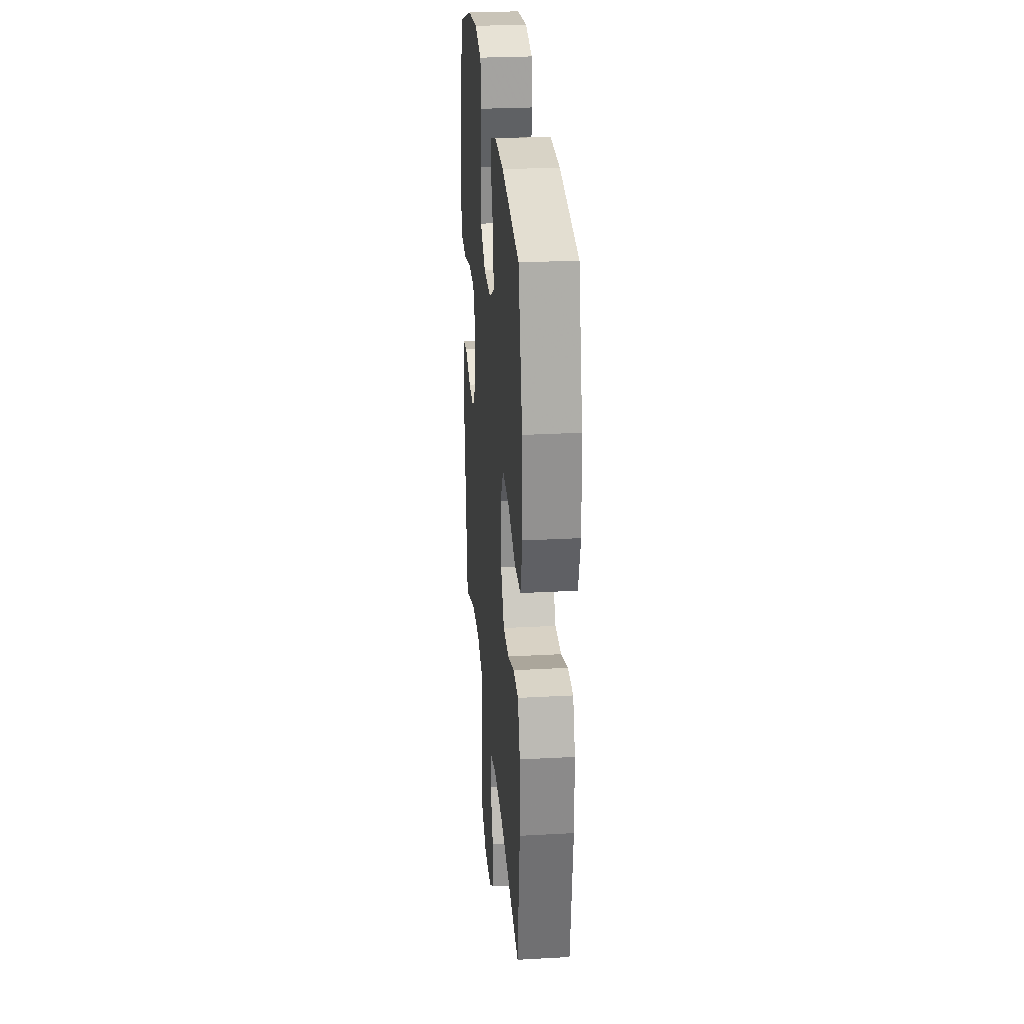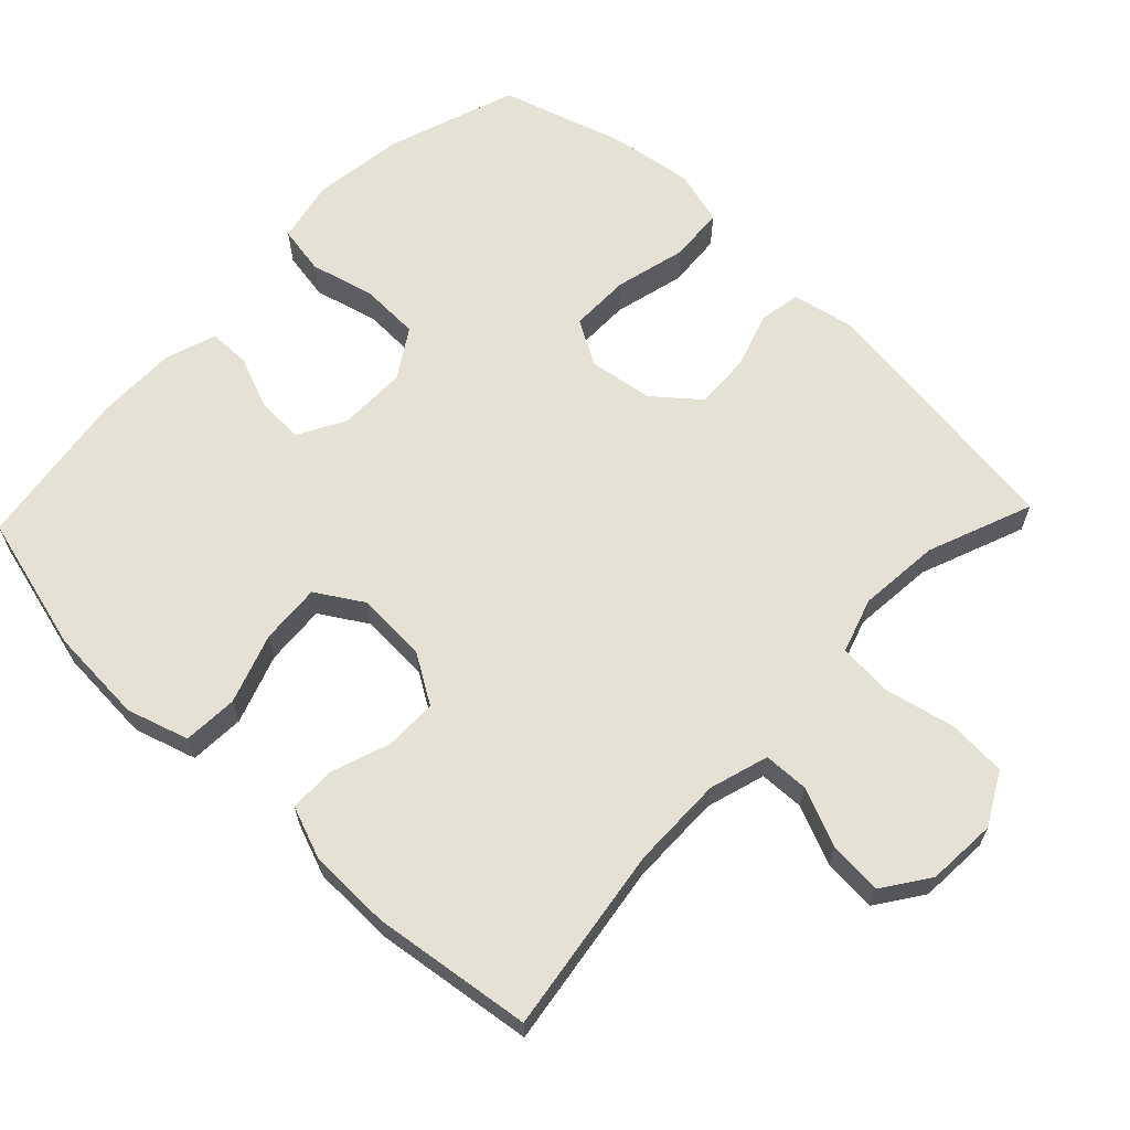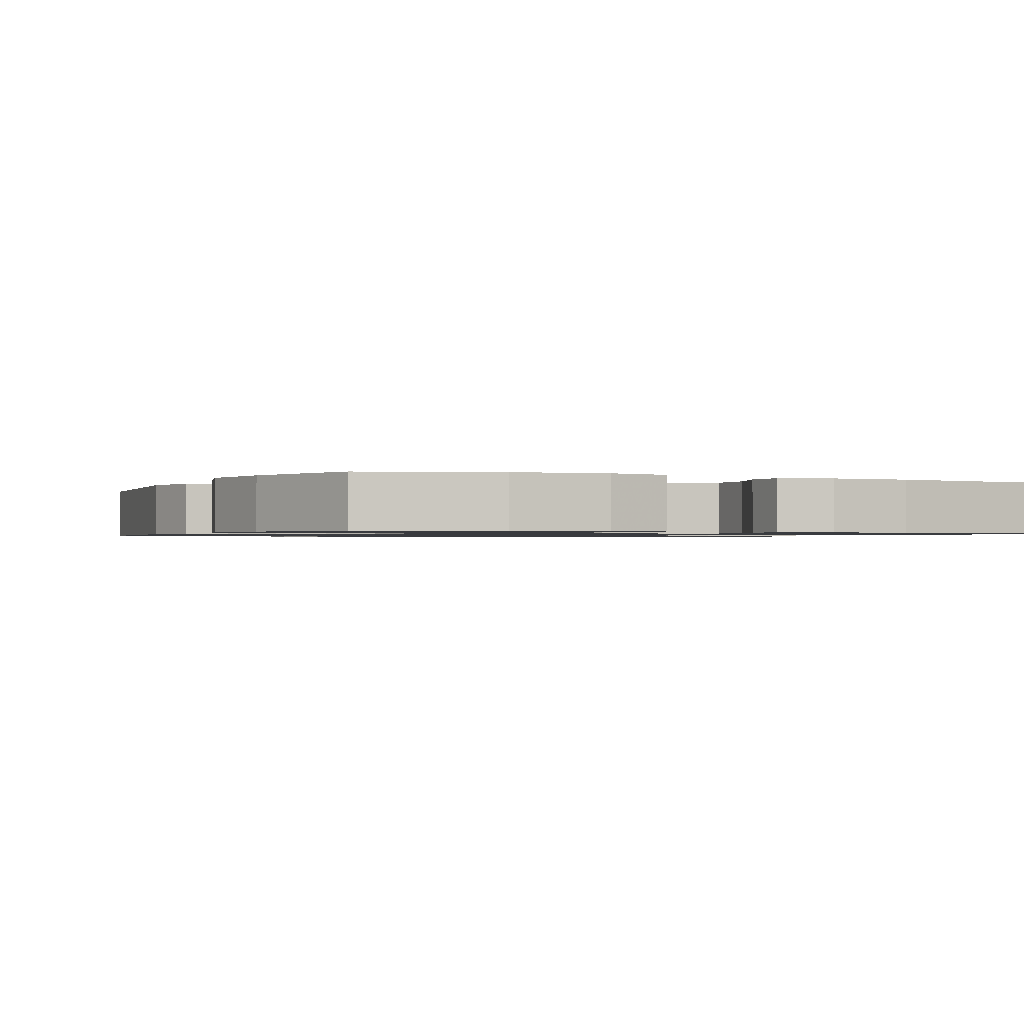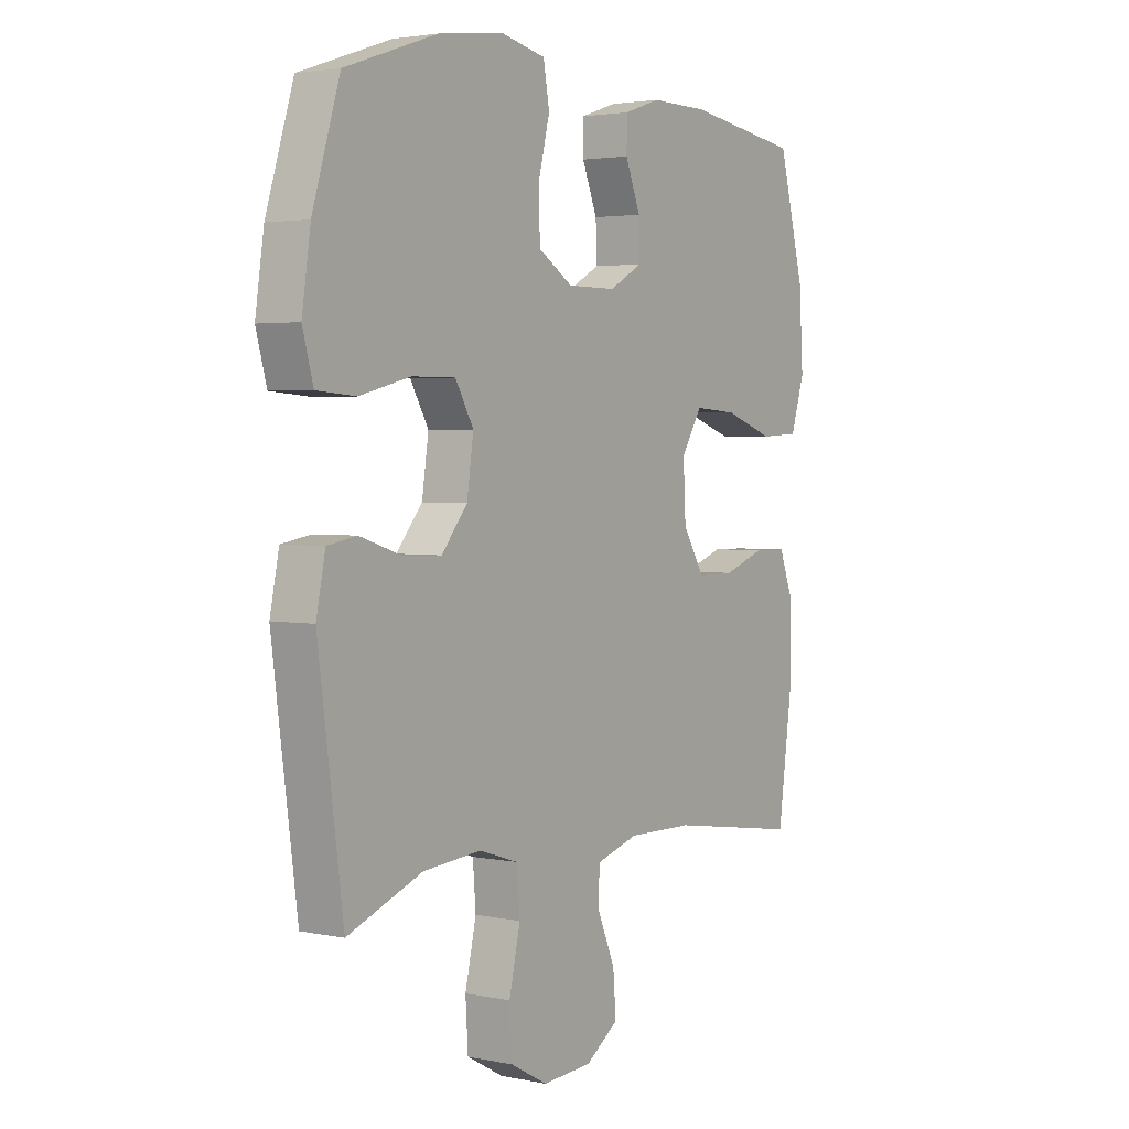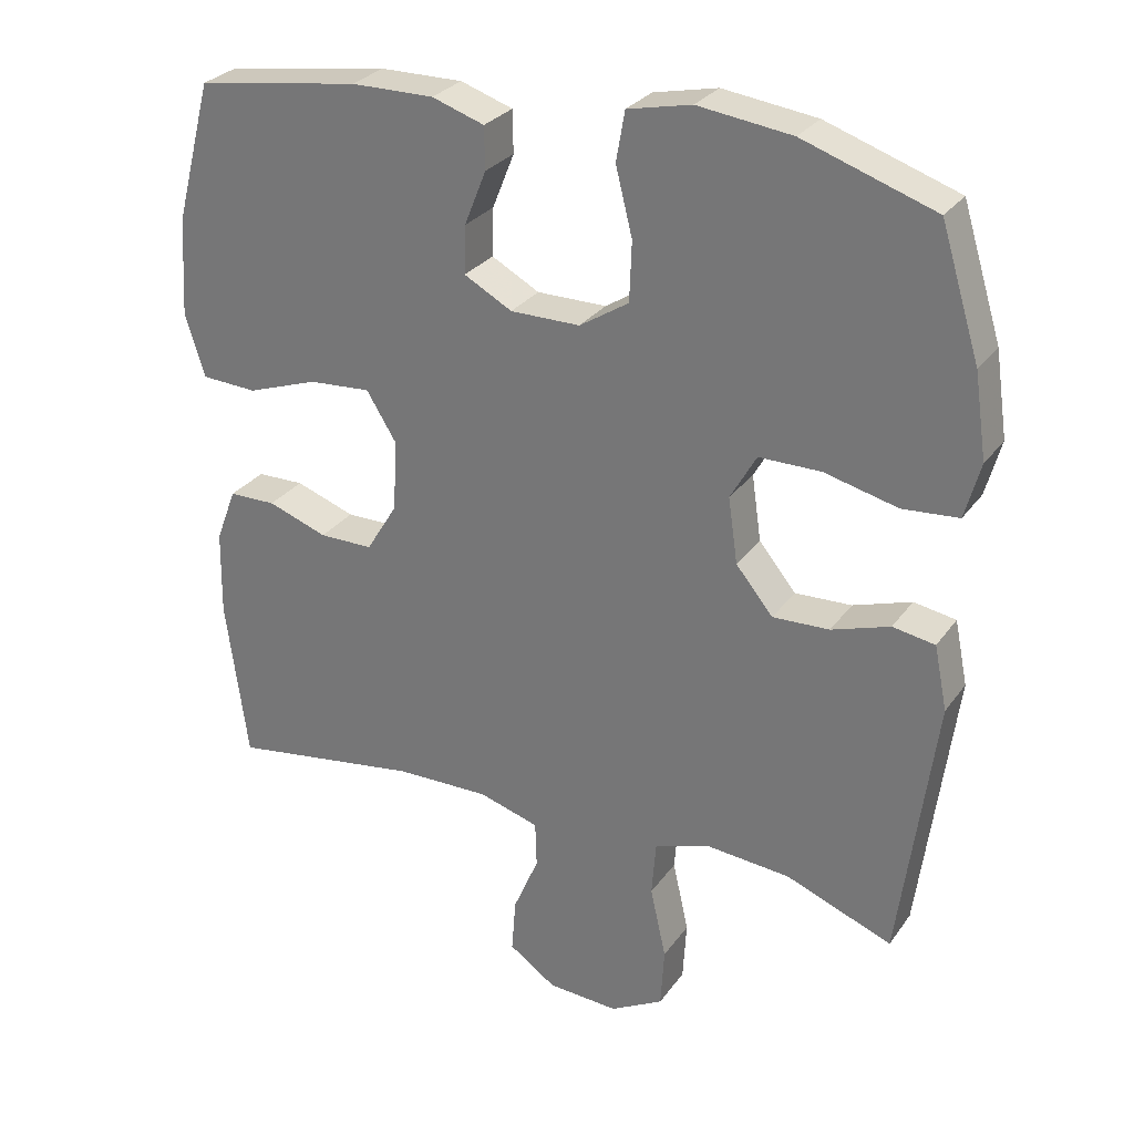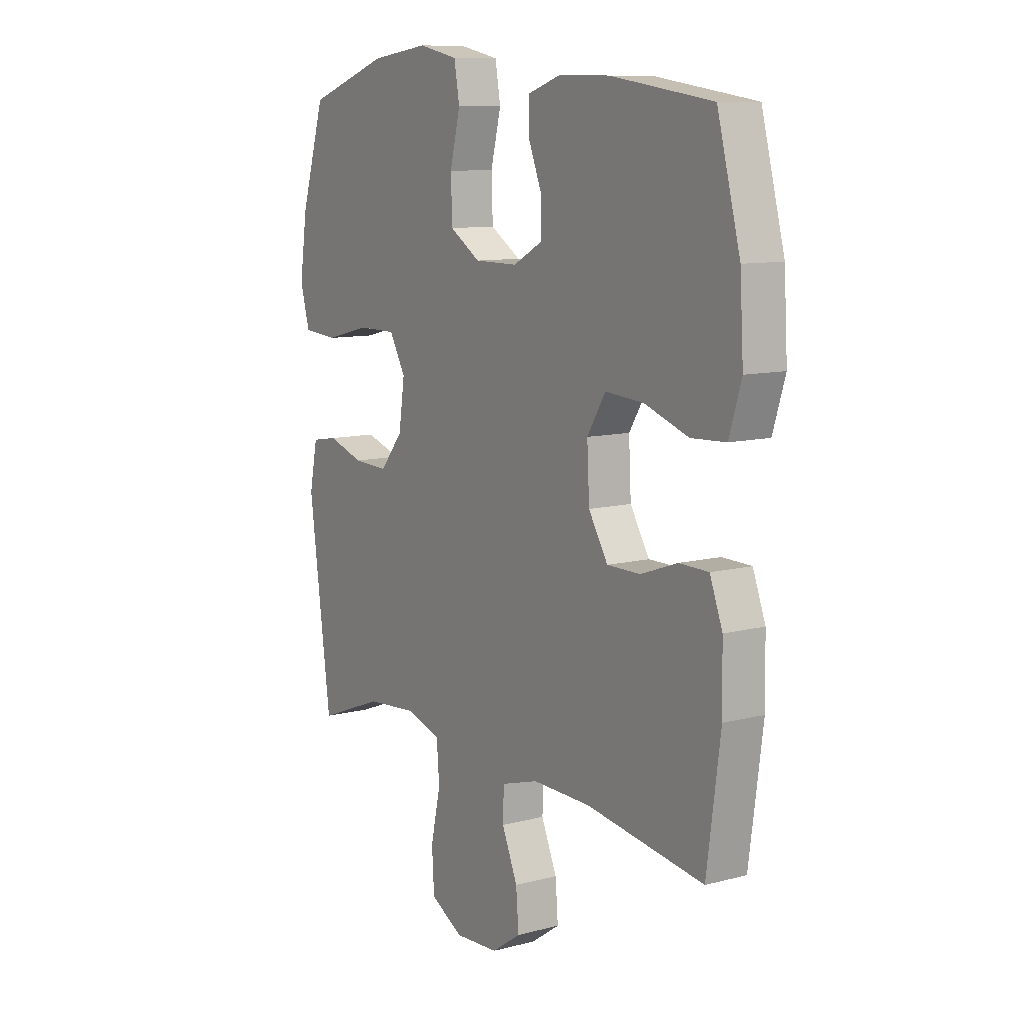
<metadata>
{"format":"obj","ext":"obj","renderer":"f3d","projection":"perspective","resolution":1024,"background":"white","views":[{"elev":27.7,"azim":85.2,"up":"+Z"},{"elev":64.3,"azim":133.7,"up":"+Y"},{"elev":-1.0,"azim":-25.4,"up":"+Y"},{"elev":2.9,"azim":-55.0,"up":"+Z"},{"elev":28.4,"azim":-151.7,"up":"+Z"},{"elev":10.2,"azim":56.5,"up":"+Z"}]}
</metadata>
<code>
v -0.5 0.07 0.5
v -0.319 0.07 0.562
v -0.19 0.07 0.579
v -0.102 0.07 0.56
v -0.09 0.07 0.492
v -0.113 0.07 0.4
v -0.11 0.07 0.318
v -0.042 0.07 0.275
v 0.054 0.07 0.275
v 0.12 0.07 0.311
v 0.118 0.07 0.377
v 0.088 0.07 0.452
v 0.089 0.07 0.51
v 0.161 0.07 0.534
v 0.275 0.07 0.533
v 0.5 0.07 0.5
v 0.551 0.07 0.306
v 0.559 0.07 0.171
v 0.532 0.07 0.084
v 0.455 0.07 0.08
v 0.357 0.07 0.114
v 0.272 0.07 0.12
v 0.231 0.07 0.054
v 0.236 0.07 -0.044
v 0.279 0.07 -0.114
v 0.353 0.07 -0.114
v 0.435 0.07 -0.085
v 0.5 0.07 -0.086
v 0.528 0.07 -0.16
v 0.53 0.07 -0.276
v 0.5 0.07 -0.5
v 0.238 0.07 -0.461
v 0.108 0.07 -0.459
v 0.025 0.07 -0.484
v 0.023 0.07 -0.547
v 0.058 0.07 -0.629
v 0.064 0.07 -0.704
v -0.001 0.07 -0.749
v -0.099 0.07 -0.755
v -0.172 0.07 -0.715
v -0.177 0.07 -0.632
v -0.155 0.07 -0.534
v -0.161 0.07 -0.458
v -0.238 0.07 -0.433
v -0.353 0.07 -0.443
v -0.5 0.07 -0.5
v -0.549 0.07 -0.132
v -0.531 0.07 -0.044
v -0.473 0.07 -0.034
v -0.393 0.07 -0.06
v -0.315 0.07 -0.063
v -0.264 0.07 -0.001
v -0.251 0.07 0.089
v -0.287 0.07 0.152
v -0.372 0.07 0.152
v -0.473 0.07 0.127
v -0.55 0.07 0.133
v -0.571 0.07 0.209
v -0.554 0.07 0.325
v -0.5 0 0.5
v -0.319 0 0.562
v -0.19 0 0.579
v -0.102 0 0.56
v -0.09 0 0.492
v -0.113 0 0.4
v -0.11 0 0.318
v -0.042 0 0.275
v 0.054 0 0.275
v 0.12 0 0.311
v 0.118 0 0.377
v 0.088 0 0.452
v 0.089 0 0.51
v 0.161 0 0.534
v 0.275 0 0.533
v 0.5 0 0.5
v 0.551 0 0.306
v 0.559 0 0.171
v 0.532 0 0.084
v 0.455 0 0.08
v 0.357 0 0.114
v 0.272 0 0.12
v 0.231 0 0.054
v 0.236 0 -0.044
v 0.279 0 -0.114
v 0.353 0 -0.114
v 0.435 0 -0.085
v 0.5 0 -0.086
v 0.528 0 -0.16
v 0.53 0 -0.276
v 0.5 0 -0.5
v 0.238 0 -0.461
v 0.108 0 -0.459
v 0.025 0 -0.484
v 0.023 0 -0.547
v 0.058 0 -0.629
v 0.064 0 -0.704
v -0.001 0 -0.749
v -0.099 0 -0.755
v -0.172 0 -0.715
v -0.177 0 -0.632
v -0.155 0 -0.534
v -0.161 0 -0.458
v -0.238 0 -0.433
v -0.353 0 -0.443
v -0.5 0 -0.5
v -0.549 0 -0.132
v -0.531 0 -0.044
v -0.473 0 -0.034
v -0.393 0 -0.06
v -0.315 0 -0.063
v -0.264 0 -0.001
v -0.251 0 0.089
v -0.287 0 0.152
v -0.372 0 0.152
v -0.473 0 0.127
v -0.55 0 0.133
v -0.571 0 0.209
v -0.554 0 0.325
f 55 56 57 58
f 54 55 58 59
f 47 48 49 50
f 45 46 47 50
f 44 45 50 51
f 43 44 51 52
f 39 40 41 42
f 39 42 43
f 38 39 43
f 35 36 37 38
f 34 35 38 43
f 33 34 43 52
f 29 30 31 32
f 26 27 28 29
f 25 26 29 32
f 24 25 32 33
f 18 19 20 21
f 18 21 22
f 17 18 22
f 16 17 22
f 15 16 22 23
f 11 12 13 14
f 10 11 14 15
f 3 4 5 6
f 3 6 7
f 2 3 7
f 54 59 1 2
f 53 54 2 7
f 52 53 7 8
f 23 24 33 52
f 23 52 8 9
f 10 15 23
f 9 10 23
f 117 116 115 114
f 118 117 114 113
f 109 108 107 106
f 109 106 105 104
f 110 109 104 103
f 111 110 103 102
f 101 100 99 98
f 102 101 98
f 102 98 97
f 97 96 95 94
f 102 97 94 93
f 111 102 93 92
f 91 90 89 88
f 88 87 86 85
f 91 88 85 84
f 92 91 84 83
f 80 79 78 77
f 81 80 77
f 81 77 76
f 81 76 75
f 82 81 75 74
f 73 72 71 70
f 74 73 70 69
f 65 64 63 62
f 66 65 62
f 66 62 61
f 61 60 118 113
f 66 61 113 112
f 67 66 112 111
f 111 92 83 82
f 68 67 111 82
f 82 74 69
f 82 69 68
f 1 60 61 2
f 2 61 62 3
f 3 62 63 4
f 4 63 64 5
f 5 64 65 6
f 6 65 66 7
f 7 66 67 8
f 8 67 68 9
f 9 68 69 10
f 10 69 70 11
f 11 70 71 12
f 12 71 72 13
f 13 72 73 14
f 14 73 74 15
f 15 74 75 16
f 16 75 76 17
f 17 76 77 18
f 18 77 78 19
f 19 78 79 20
f 20 79 80 21
f 21 80 81 22
f 22 81 82 23
f 23 82 83 24
f 24 83 84 25
f 25 84 85 26
f 26 85 86 27
f 27 86 87 28
f 28 87 88 29
f 29 88 89 30
f 30 89 90 31
f 31 90 91 32
f 32 91 92 33
f 33 92 93 34
f 34 93 94 35
f 35 94 95 36
f 36 95 96 37
f 37 96 97 38
f 38 97 98 39
f 39 98 99 40
f 40 99 100 41
f 41 100 101 42
f 42 101 102 43
f 43 102 103 44
f 44 103 104 45
f 45 104 105 46
f 46 105 106 47
f 47 106 107 48
f 48 107 108 49
f 49 108 109 50
f 50 109 110 51
f 51 110 111 52
f 52 111 112 53
f 53 112 113 54
f 54 113 114 55
f 55 114 115 56
f 56 115 116 57
f 57 116 117 58
f 58 117 118 59
f 59 118 60 1

</code>
